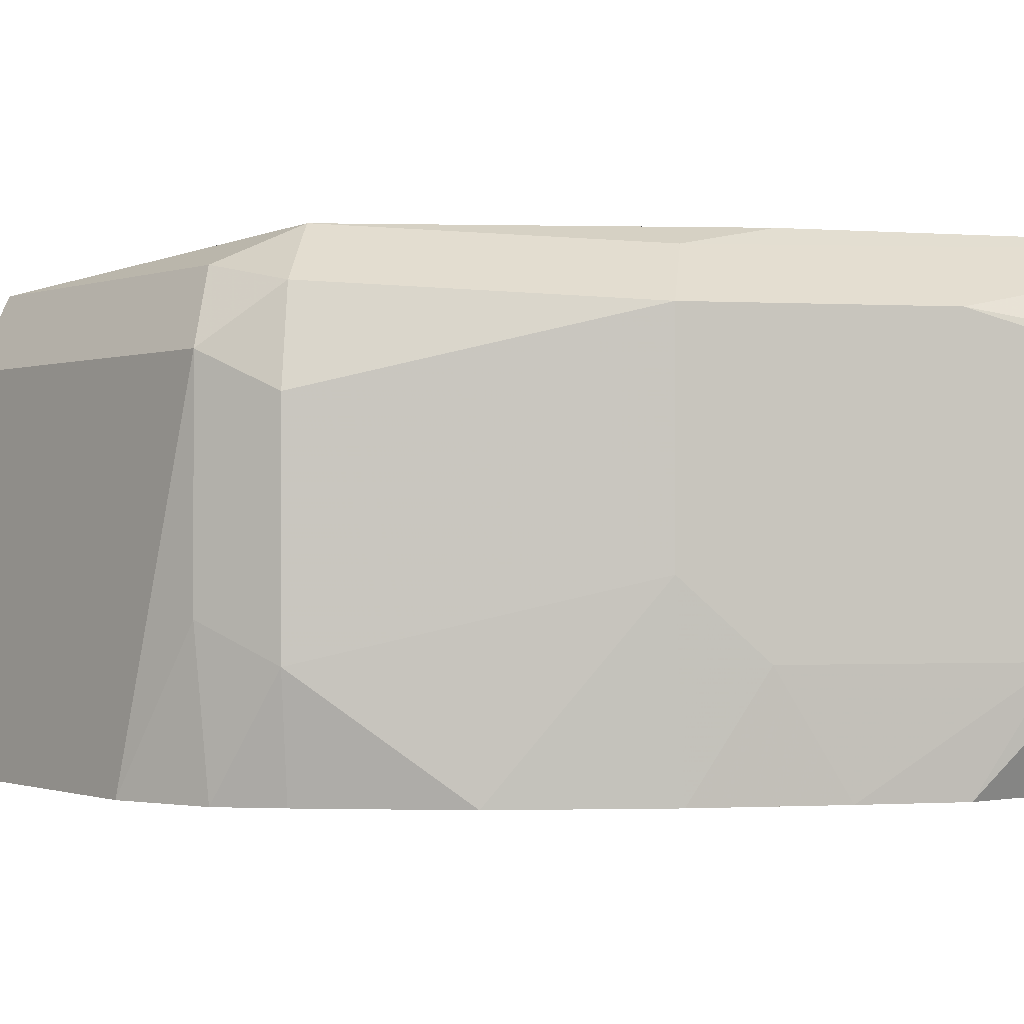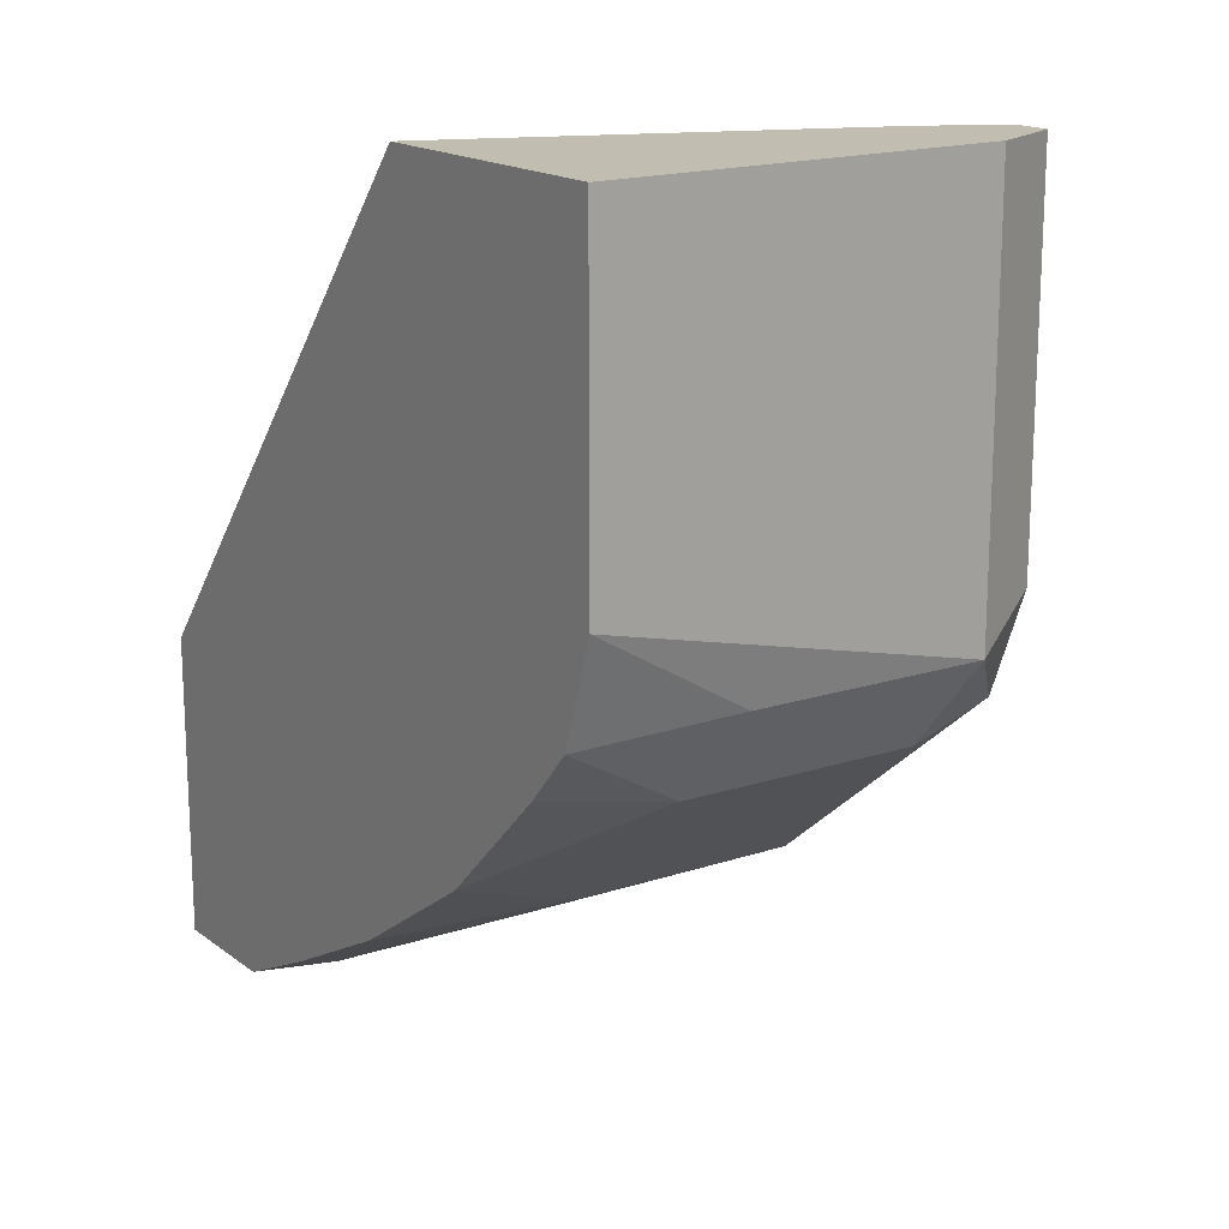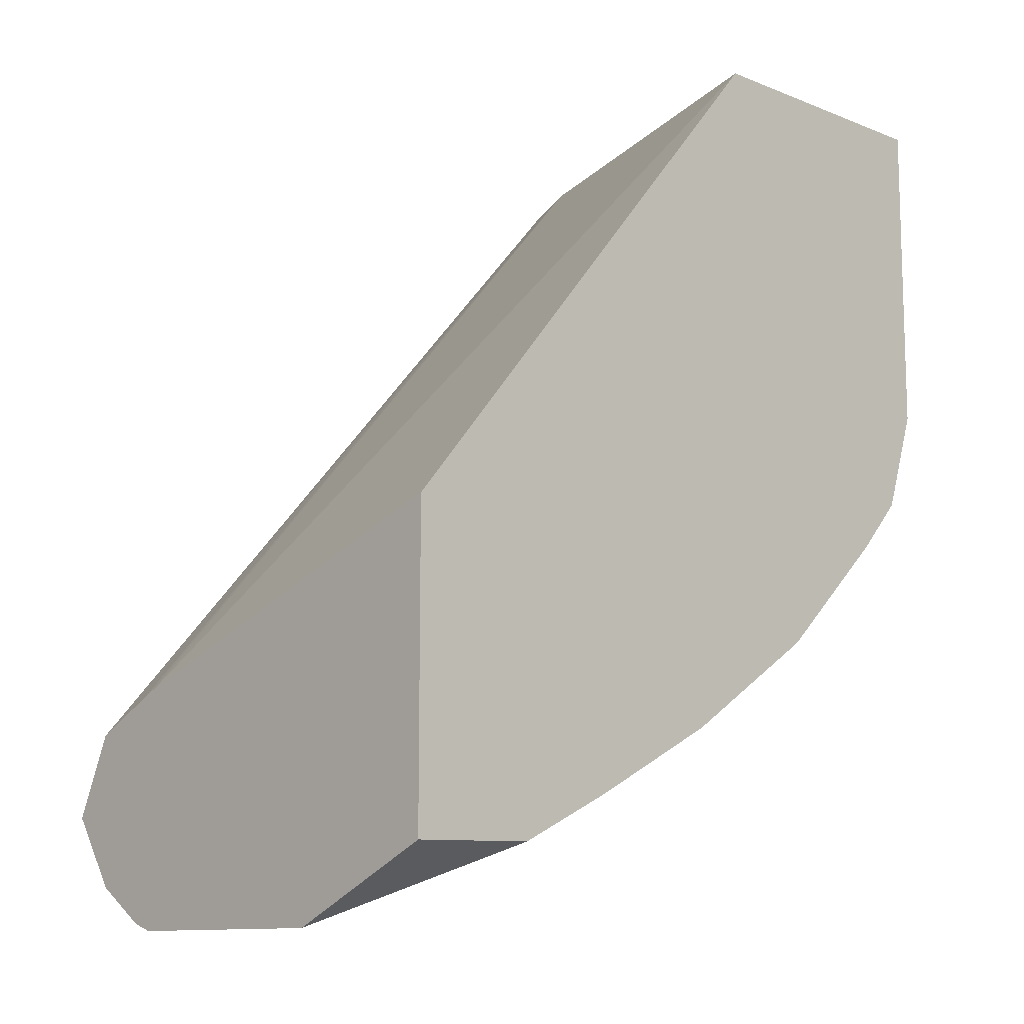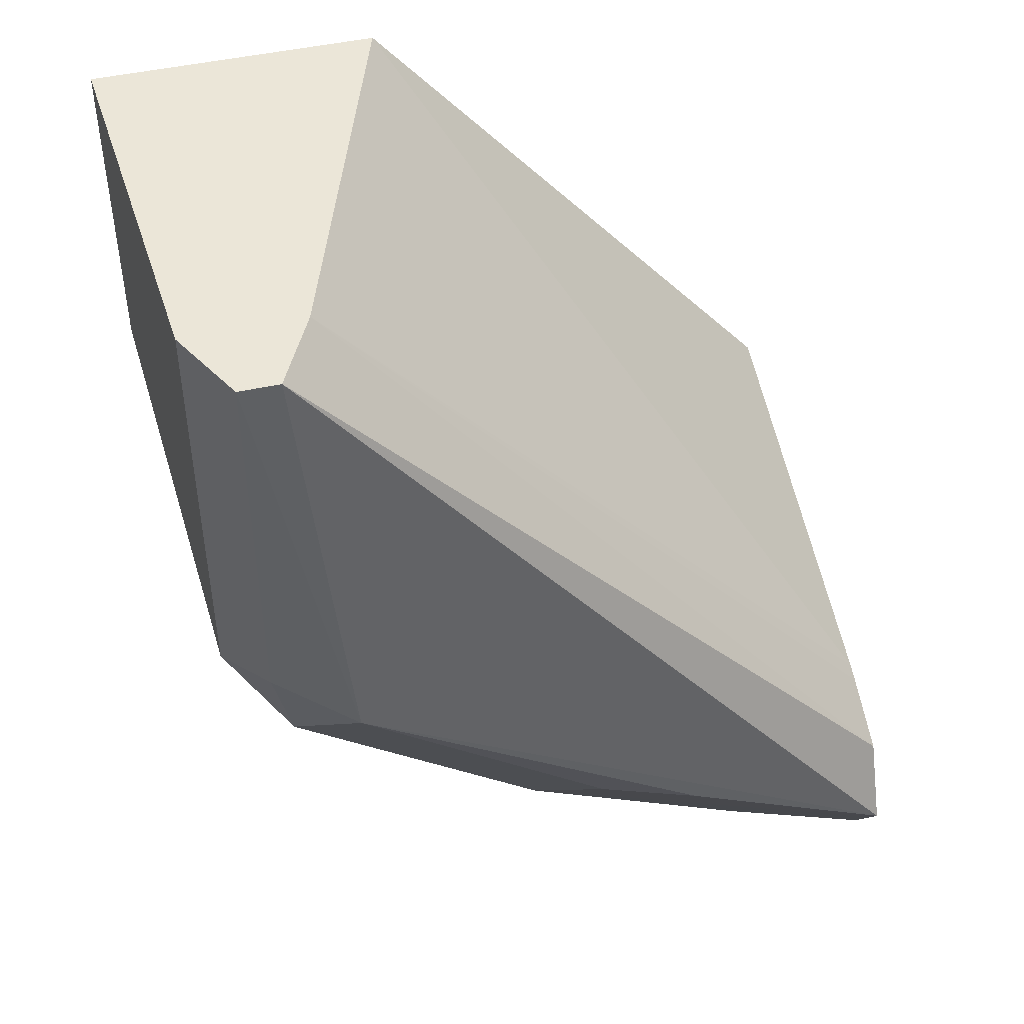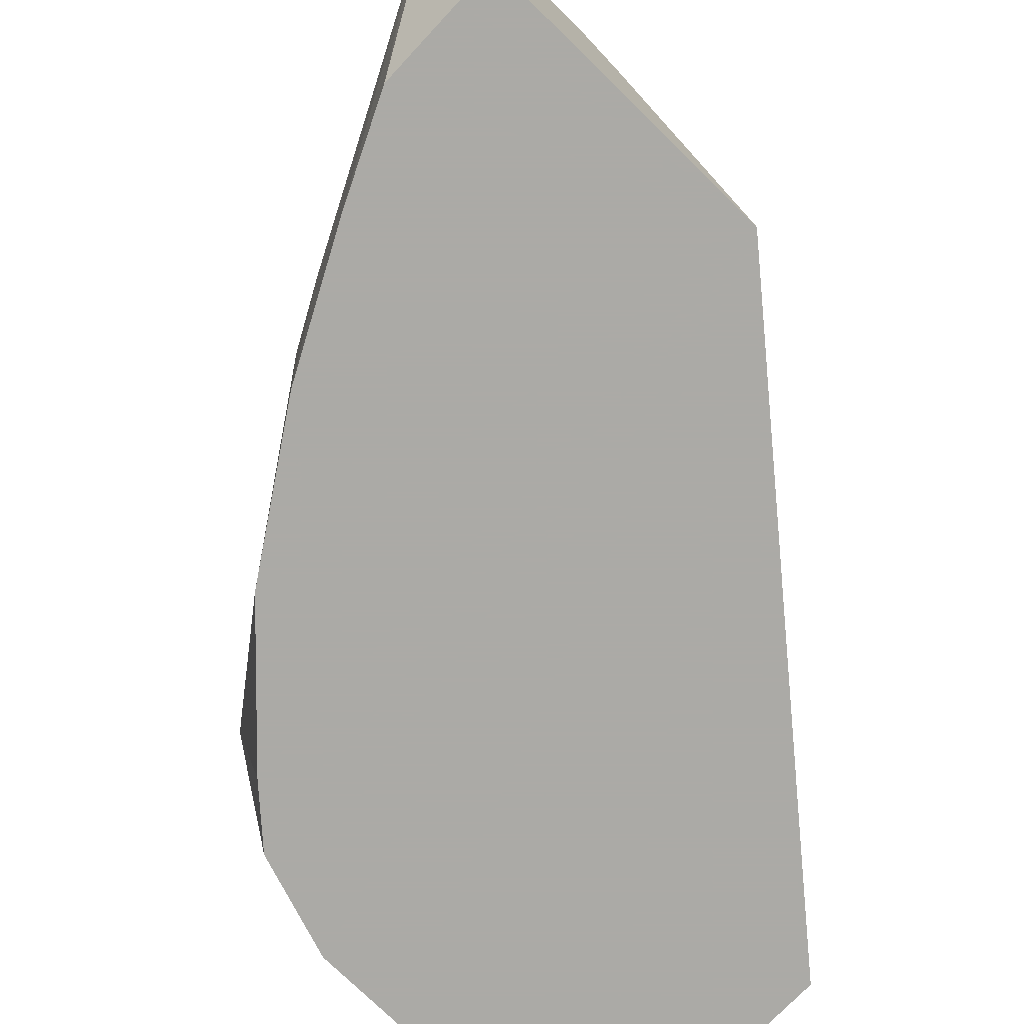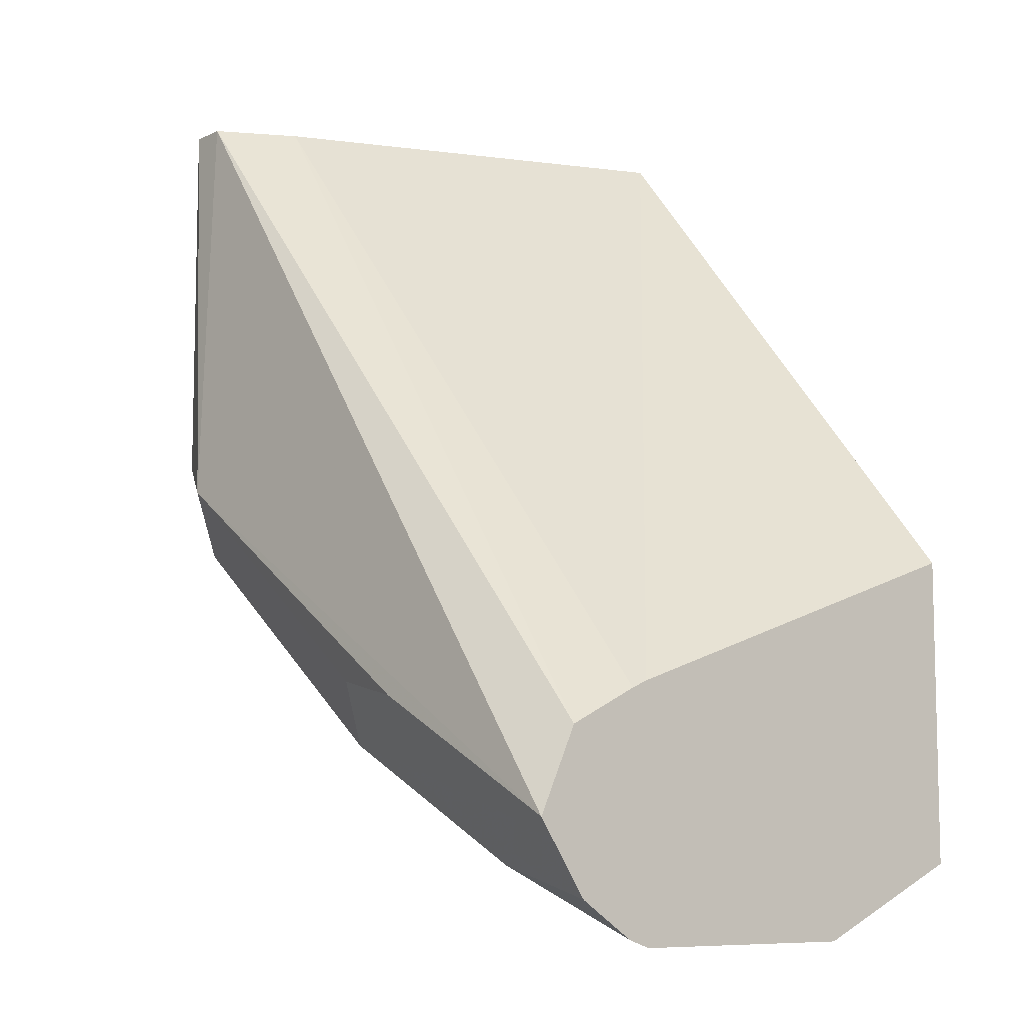
<metadata>
{"format":"obj","ext":"obj","renderer":"f3d","projection":"perspective","resolution":1024,"background":"white","views":[{"elev":-0.6,"azim":141.7,"up":"+Y"},{"elev":16.7,"azim":56.5,"up":"+Z"},{"elev":-11.4,"azim":-43.8,"up":"+Z"},{"elev":46.1,"azim":165.5,"up":"+Z"},{"elev":-75.9,"azim":-134.3,"up":"+Y"},{"elev":-8.5,"azim":-128.8,"up":"+Z"}]}
</metadata>
<code>
v 0.002183 0.7409 -0.2631
v 0.002183 0.8 -0.2837
v 0.002183 0.7409 -0.3085
v 0.06781 0.7409 -0.1858
v 0.002183 0.8024 -0.2848
v 0.089 0.8011 -0.1858
v 0.002183 0.7644 -0.3193
v 0.0216 0.7409 -0.308
v 0.1102 0.7409 -0.1858
v 0.002183 0.8129 -0.29
v 0.09493 0.8129 -0.1858
v 0.04748 0.7595 -0.2967
v 0.01187 0.7595 -0.3145
v 0.002183 0.8 -0.3193
v 0.03668 0.7409 -0.3009
v 0.1068 0.8011 -0.1858
v 0.1102 0.7409 -0.2348
v 0.002183 0.8184 -0.3022
v 0.1009 0.8129 -0.1858
v 0.089 0.8189 -0.2492
v 0.04748 0.7951 -0.2967
v 0.05933 0.7714 -0.2908
v 0.0572 0.7409 -0.2902
v 0.002183 0.8033 -0.3182
v 0.02374 0.807 -0.3086
v 0.03561 0.8011 -0.3026
v 0.1068 0.8011 -0.2492
v 0.1073 0.7409 -0.2436
v 0.1068 0.7655 -0.2492
v 0.03561 0.8189 -0.2848
v 0.002183 0.8167 -0.3048
v 0.1009 0.8129 -0.2433
v 0.0979 0.81 -0.2581
v 0.05044 0.8159 -0.2819
v 0.05933 0.807 -0.2908
v 0.1009 0.7595 -0.2611
v 0.07968 0.7409 -0.2755
v 0.002183 0.8113 -0.3129
v 0.008908 0.81 -0.3115
v 0.04451 0.81 -0.2937
v 0.1009 0.7951 -0.2611
v 0.105 0.7409 -0.2503
v 0.0979 0.7409 -0.2581
f 22 35 41
f 18 20 30
f 21 26 35
f 20 34 30
f 20 33 34
f 20 32 33
f 19 32 20
f 22 41 36
f 16 27 32
f 17 29 27
f 17 28 29
f 16 32 19
f 14 26 21
f 14 25 26
f 14 24 25
f 22 36 37
f 12 15 13
f 18 30 31
f 22 37 23
f 30 34 31
f 24 39 25
f 36 43 37
f 12 23 15
f 36 42 43
f 34 35 40
f 33 35 34
f 33 41 35
f 31 34 40
f 31 39 38
f 24 38 39
f 31 40 39
f 28 42 29
f 27 33 32
f 27 41 33
f 27 36 41
f 27 29 36
f 25 35 26
f 25 40 35
f 25 39 40
f 29 42 36
f 12 22 23
f 11 20 18
f 12 21 35
f 1 28 17
f 1 42 28
f 1 43 42
f 1 37 43
f 1 23 37
f 1 15 23
f 1 8 15
f 1 3 8
f 1 7 3
f 1 24 14
f 1 38 24
f 1 31 38
f 1 18 31
f 1 10 18
f 1 5 10
f 1 2 5
f 12 35 22
f 1 17 9
f 1 9 4
f 1 14 7
f 2 4 6
f 11 19 20
f 1 4 2
f 10 11 18
f 9 27 16
f 9 17 27
f 7 21 12
f 7 14 21
f 7 13 8
f 8 13 15
f 6 11 10
f 5 6 10
f 4 11 6
f 4 19 11
f 4 16 19
f 4 9 16
f 7 12 13
f 3 7 8
f 2 6 5

</code>
